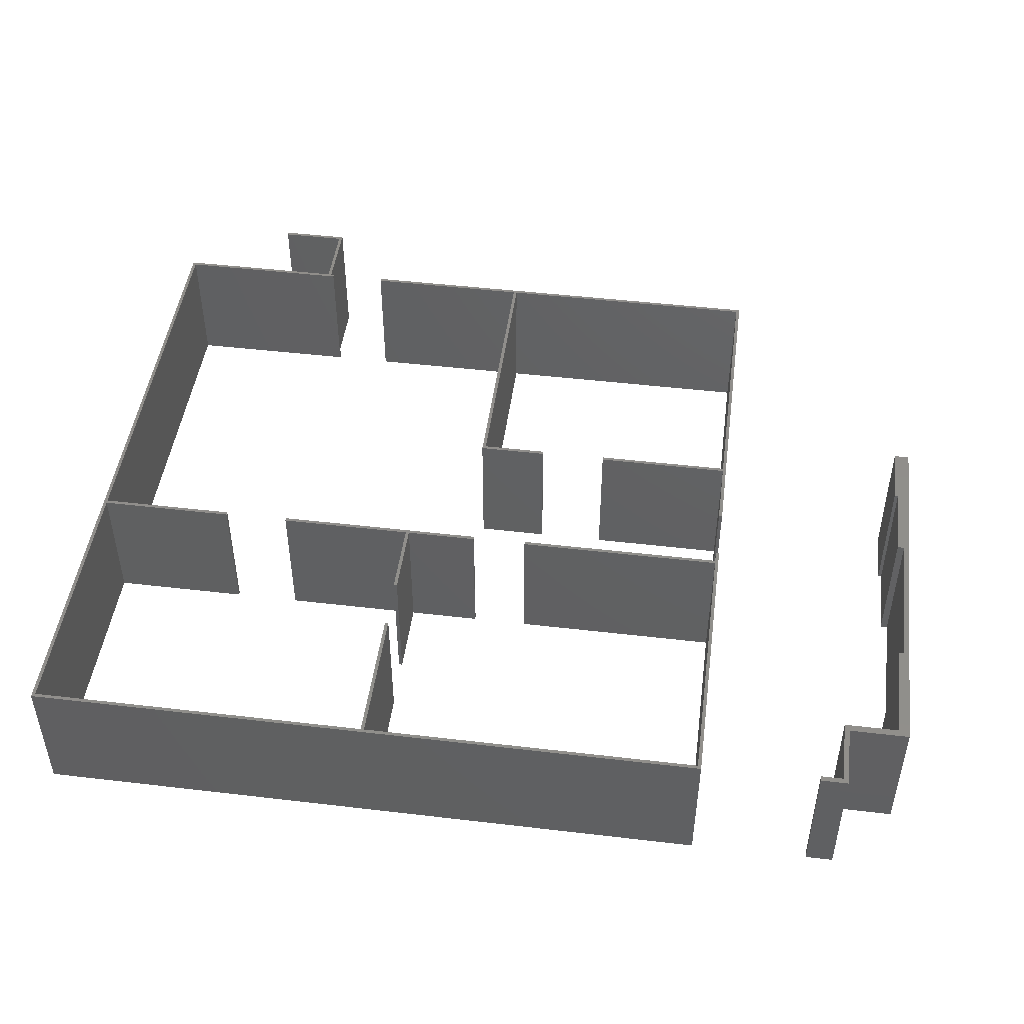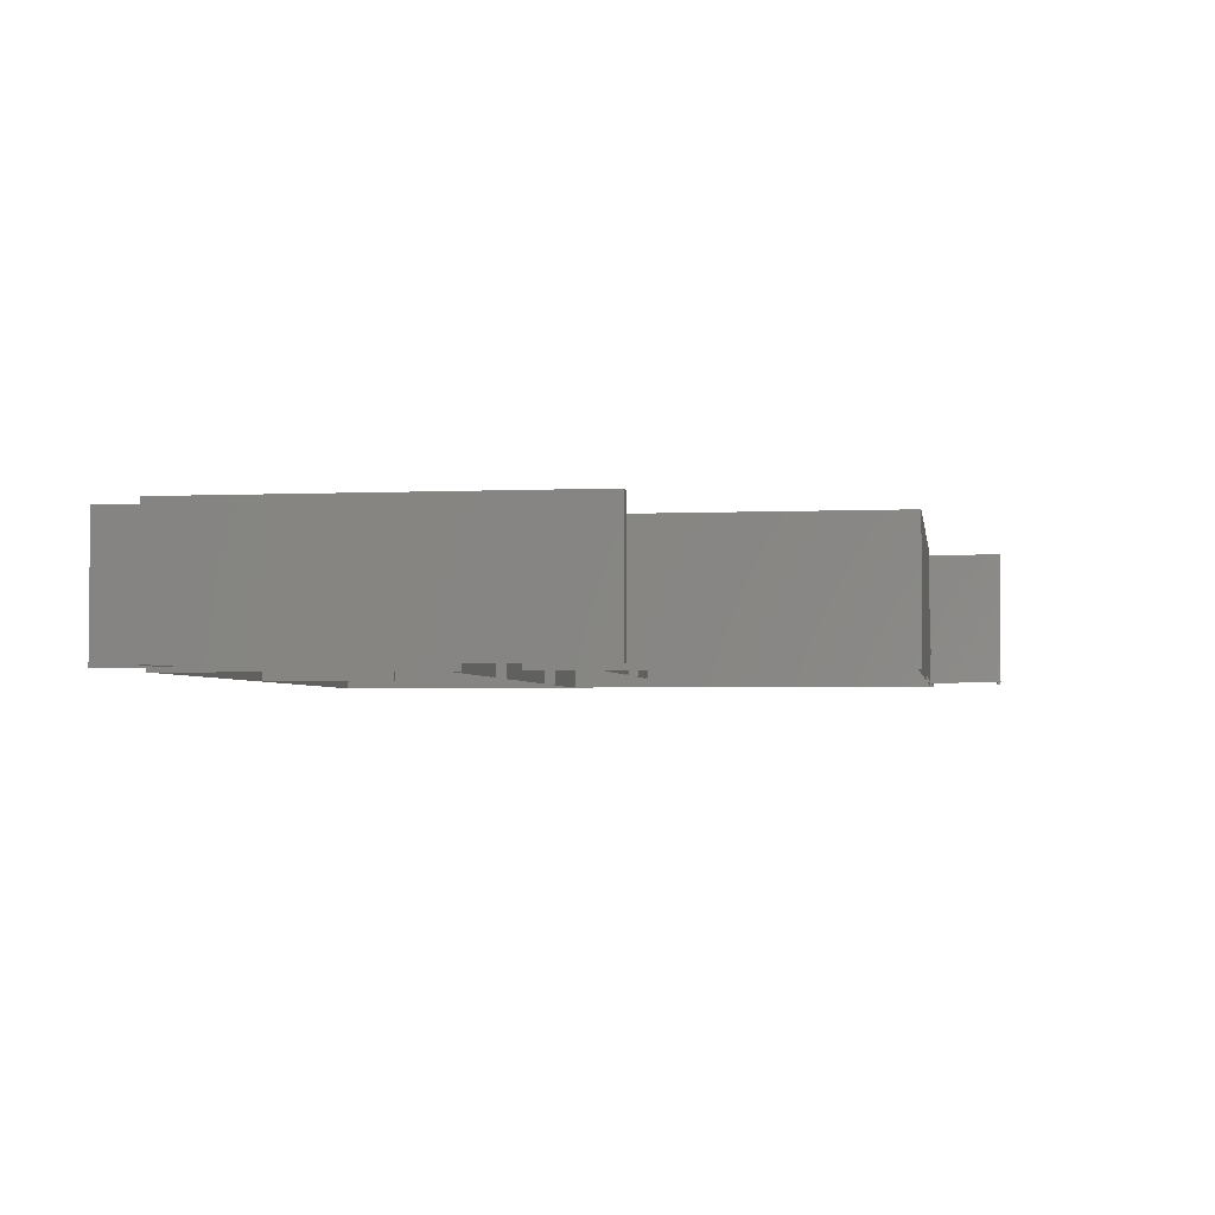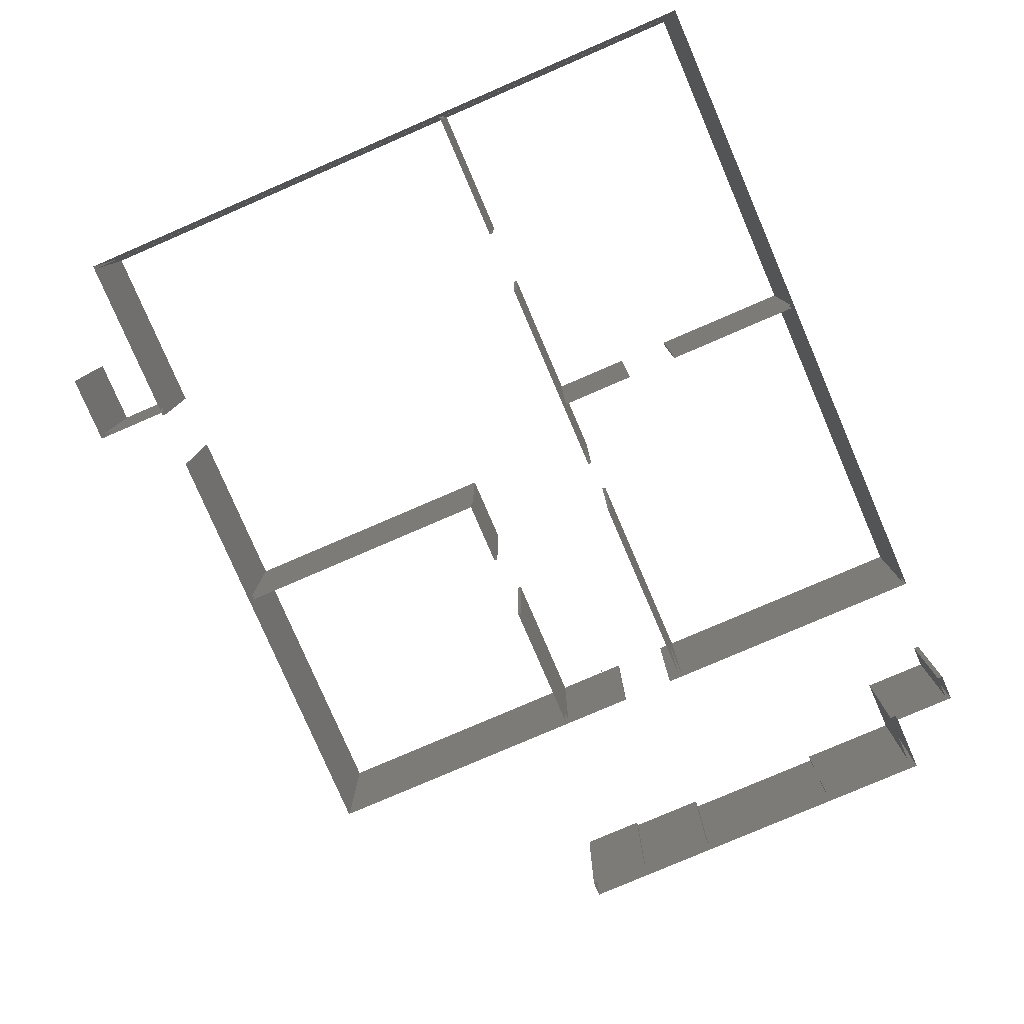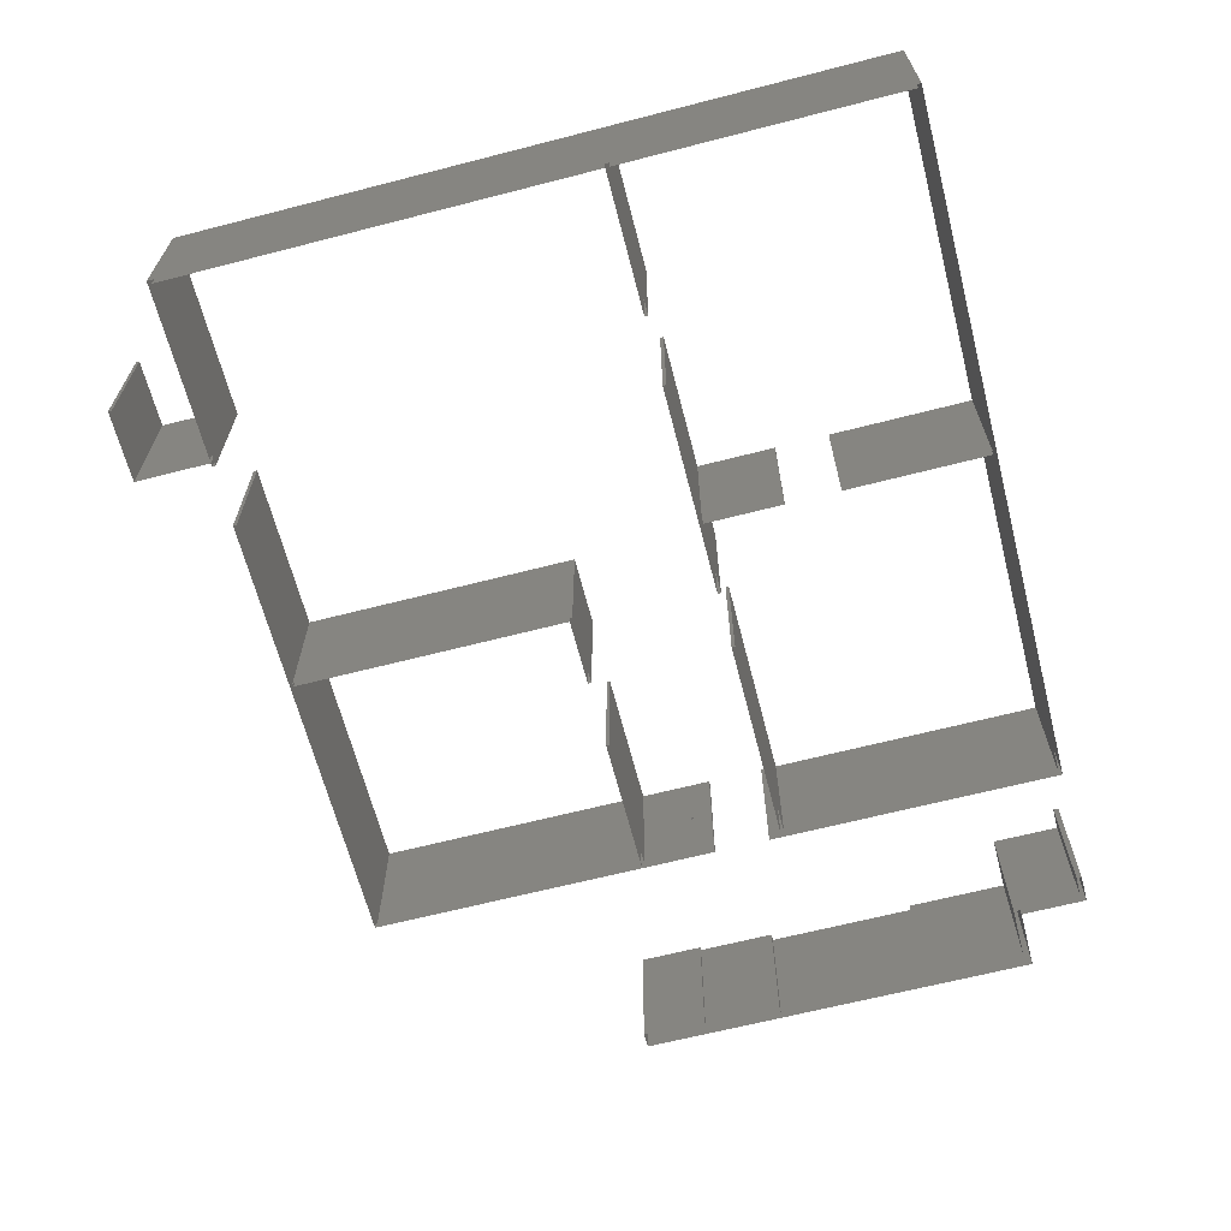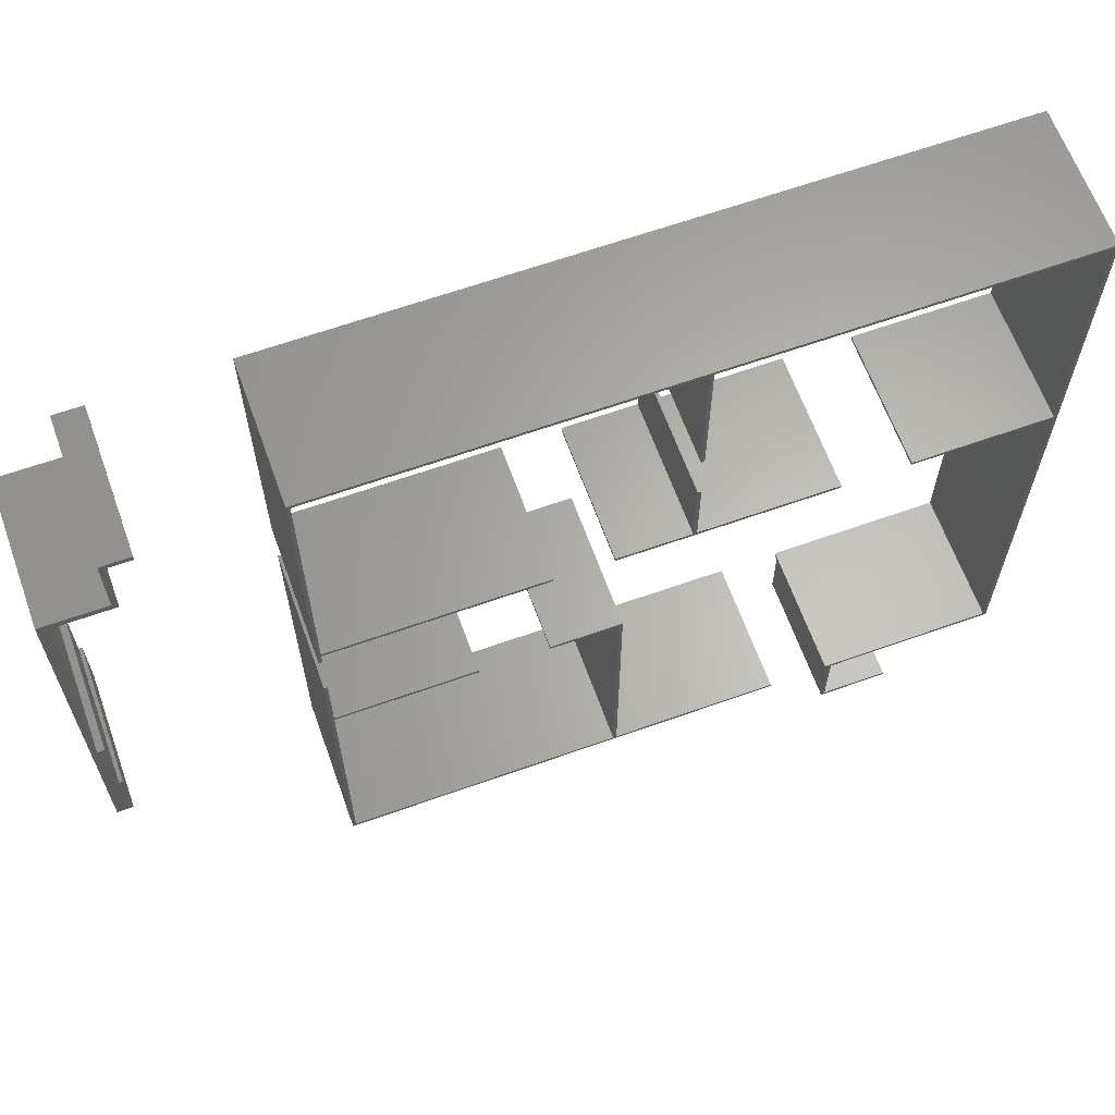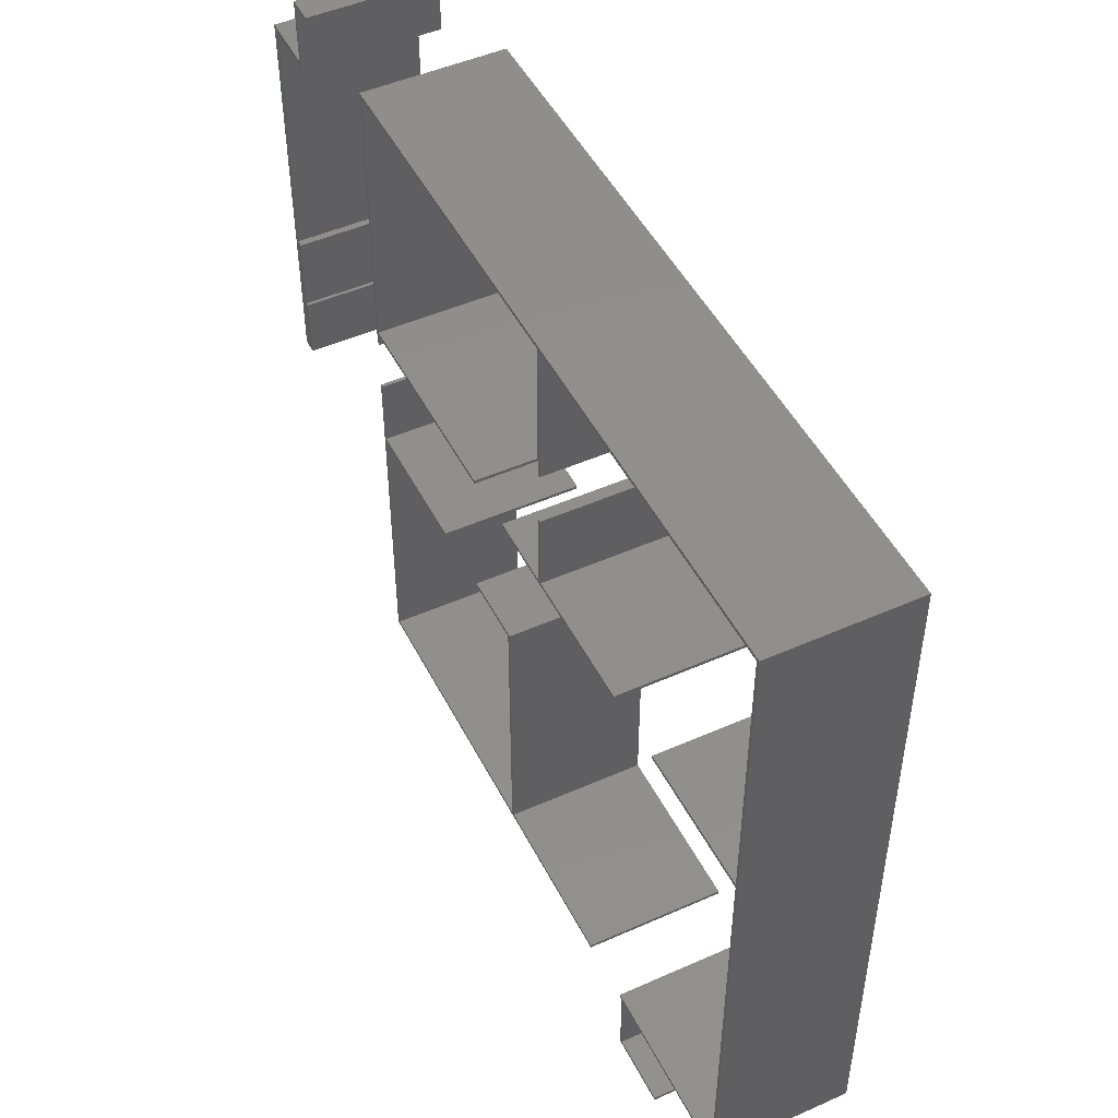
<metadata>
{"format":"stl","ext":"stl","renderer":"f3d","projection":"perspective","resolution":1024,"background":"white","views":[{"elev":47.2,"azim":-172.4,"up":"+Z"},{"elev":-3.2,"azim":-81.3,"up":"+Z"},{"elev":-79.3,"azim":113.3,"up":"+Z"},{"elev":-65.2,"azim":104.5,"up":"+Z"},{"elev":63.9,"azim":-19.8,"up":"+Y"},{"elev":48.6,"azim":63.7,"up":"+Y"}]}
</metadata>
<code>
# stl→obj: 144 verts, 206 faces
v 9.75 4.6 0
v 9.75 4.6 2
v 9.75 -5.5 0
v 9.75 -5.5 2
v 7.225 -5.5 0
v 7.225 -5.5 2
v 7.225 -6.525 0
v 7.225 -6.525 2
v 8.2 -6.525 0
v 8.2 -6.525 2
v 8.2 -6.575 0
v 8.2 -6.575 2
v 7.175 -6.575 0
v 7.175 -6.575 2
v 7.175 -5.5 0
v 7.175 -5.5 2
v 7.125 -5.5 0
v 7.125 -5.5 2
v 7.125 -5.45 0
v 7.125 -5.45 2
v 9.7 -5.45 0
v 9.7 -5.45 2
v 9.7 0.55 0
v 9.7 0.55 2
v 7.7 0.55 0
v 7.7 0.55 2
v 7.7 0.6 0
v 7.7 0.6 2
v 9.7 0.6 0
v 9.7 0.6 2
v 9.7 4.55 0
v 9.7 4.55 2
v 4.75 4.55 0
v 4.75 4.55 2
v 4.75 2.5 0
v 4.75 2.5 2
v 4.7 2.5 0
v 4.7 2.5 2
v 4.7 4.55 0
v 4.7 4.55 2
v -0.225 4.55 0
v -0.225 4.55 2
v -0.225 0.6 0
v -0.225 0.6 2
v 2.825 0.6 0
v 2.825 0.6 2
v 2.825 0.55 0
v 2.825 0.55 2
v -0.225 0.55 0
v -0.225 0.55 2
v -0.225 0.375 0
v -0.225 0.375 2
v -0.275 0.375 0
v -0.275 0.375 2
v -0.275 4.6 0
v -0.275 4.6 2
v -2 4.575 0
v -2 4.575 2
v -2 4.5 0
v -2 4.5 2
v -2.325 4.5 0
v -2.325 4.5 2
v -2.325 3.525 0
v -2.325 3.525 2
v -3.125 3.525 0
v -3.125 3.525 2
v -3.125 2.05 0
v -3.125 2.05 2
v -3.2 2.05 0
v -3.2 2.05 2
v -3.2 -0.125 0
v -3.2 -0.125 2
v -3.1 -0.125 0
v -3.1 -0.125 2
v -3.1 -1.25 0
v -3.1 -1.25 2
v -3.05 -1.25 0
v -3.05 -1.25 2
v -3.05 -2.175 0
v -3.05 -2.175 2
v -3.275 -2.175 0
v -3.275 -2.175 2
v -3.275 3.625 0
v -3.275 3.625 2
v -2.4 3.625 0
v -2.4 3.625 2
v -2.4 4.575 0
v -2.4 4.575 2
v 4.75 1.725 0
v 4.75 1.725 2
v 4.75 0.6 0
v 4.75 0.6 2
v 6.725 0.6 0
v 6.725 0.6 2
v 6.725 0.55 0
v 6.725 0.55 2
v 3.65 0.55 0
v 3.65 0.55 2
v 3.65 0.6 0
v 3.65 0.6 2
v 4.7 0.6 0
v 4.7 0.6 2
v 4.7 1.725 0
v 4.7 1.725 2
v -0.225 -0.425 0
v -0.225 -0.425 2
v -0.225 -1.45 0
v -0.225 -1.45 2
v 1.775 -1.45 0
v 1.775 -1.45 2
v 1.775 -1.5 0
v 1.775 -1.5 2
v -0.225 -1.5 0
v -0.225 -1.5 2
v -0.225 -5.45 0
v -0.225 -5.45 2
v 3.75 -5.45 0
v 3.75 -5.45 2
v 3.75 -1.5 0
v 3.75 -1.5 2
v 2.775 -1.5 0
v 2.775 -1.5 2
v 2.775 -1.45 0
v 2.775 -1.45 2
v 3.8 -1.45 0
v 3.8 -1.45 2
v 3.8 -5.45 0
v 3.8 -5.45 2
v 6.25 -5.45 0
v 6.25 -5.45 2
v 6.25 -5.5 0
v 6.25 -5.5 2
v -0.275 -5.5 0
v -0.275 -5.5 2
v -0.275 -0.425 0
v -0.275 -0.425 2
v 0.35 -0.6 0
v 0.35 -0.6 0.007843
v 0.35 -0.625 0
v 0.35 -0.625 0.007843
v 0.325 -0.625 0
v 0.325 -0.625 0.007843
v 0.325 -0.6 0
v 0.325 -0.6 0.007843
f 1 2 3
f 2 4 3
f 3 4 5
f 4 6 5
f 5 6 7
f 6 8 7
f 7 8 9
f 8 10 9
f 9 10 11
f 10 12 11
f 11 12 13
f 12 14 13
f 13 14 15
f 14 16 15
f 15 16 17
f 16 18 17
f 17 18 19
f 18 20 19
f 19 20 21
f 20 22 21
f 21 22 23
f 22 24 23
f 23 24 25
f 24 26 25
f 25 26 27
f 26 28 27
f 27 28 29
f 28 30 29
f 29 30 31
f 30 32 31
f 31 32 33
f 32 34 33
f 33 34 35
f 34 36 35
f 35 36 37
f 36 38 37
f 37 38 39
f 38 40 39
f 39 40 41
f 40 42 41
f 41 42 43
f 42 44 43
f 43 44 45
f 44 46 45
f 45 46 47
f 46 48 47
f 47 48 49
f 48 50 49
f 49 50 51
f 50 52 51
f 51 52 53
f 52 54 53
f 53 54 55
f 54 56 55
f 55 56 1
f 56 2 1
f 8 12 10
f 8 14 12
f 8 16 14
f 6 16 8
f 16 20 18
f 16 22 20
f 6 22 16
f 4 22 6
f 2 22 4
f 2 24 22
f 24 28 26
f 24 30 28
f 2 30 24
f 2 32 30
f 56 32 2
f 56 34 32
f 34 38 36
f 34 40 38
f 56 40 34
f 56 42 40
f 54 42 56
f 54 44 42
f 44 48 46
f 44 50 48
f 54 50 44
f 54 52 50
f 57 58 59
f 58 60 59
f 59 60 61
f 60 62 61
f 61 62 63
f 62 64 63
f 63 64 65
f 64 66 65
f 65 66 67
f 66 68 67
f 67 68 69
f 68 70 69
f 69 70 71
f 70 72 71
f 71 72 73
f 72 74 73
f 73 74 75
f 74 76 75
f 75 76 77
f 76 78 77
f 77 78 79
f 78 80 79
f 79 80 81
f 80 82 81
f 81 82 83
f 82 84 83
f 83 84 85
f 84 86 85
f 85 86 87
f 86 88 87
f 87 88 57
f 88 58 57
f 88 60 58
f 88 62 60
f 86 62 88
f 86 64 62
f 86 66 64
f 84 66 86
f 66 70 68
f 72 76 74
f 76 80 78
f 76 82 80
f 84 70 66
f 82 70 84
f 82 72 70
f 82 76 72
f 89 90 91
f 90 92 91
f 91 92 93
f 92 94 93
f 93 94 95
f 94 96 95
f 95 96 97
f 96 98 97
f 97 98 99
f 98 100 99
f 99 100 101
f 100 102 101
f 101 102 103
f 102 104 103
f 103 104 89
f 104 90 89
f 104 92 90
f 102 92 104
f 92 96 94
f 92 98 96
f 102 98 92
f 102 100 98
f 105 106 107
f 106 108 107
f 107 108 109
f 108 110 109
f 109 110 111
f 110 112 111
f 111 112 113
f 112 114 113
f 113 114 115
f 114 116 115
f 115 116 117
f 116 118 117
f 117 118 119
f 118 120 119
f 119 120 121
f 120 122 121
f 121 122 123
f 122 124 123
f 123 124 125
f 124 126 125
f 125 126 127
f 126 128 127
f 127 128 129
f 128 130 129
f 129 130 131
f 130 132 131
f 131 132 133
f 132 134 133
f 133 134 135
f 134 136 135
f 135 136 105
f 136 106 105
f 136 108 106
f 134 108 136
f 108 112 110
f 108 114 112
f 134 114 108
f 134 116 114
f 132 116 134
f 132 118 116
f 120 124 122
f 120 126 124
f 120 128 126
f 118 128 120
f 132 128 118
f 132 130 128
f 137 138 139
f 138 140 139
f 139 140 141
f 140 142 141
f 141 142 143
f 142 144 143
f 143 144 137
f 144 138 137
f 144 140 138
f 144 142 140

</code>
